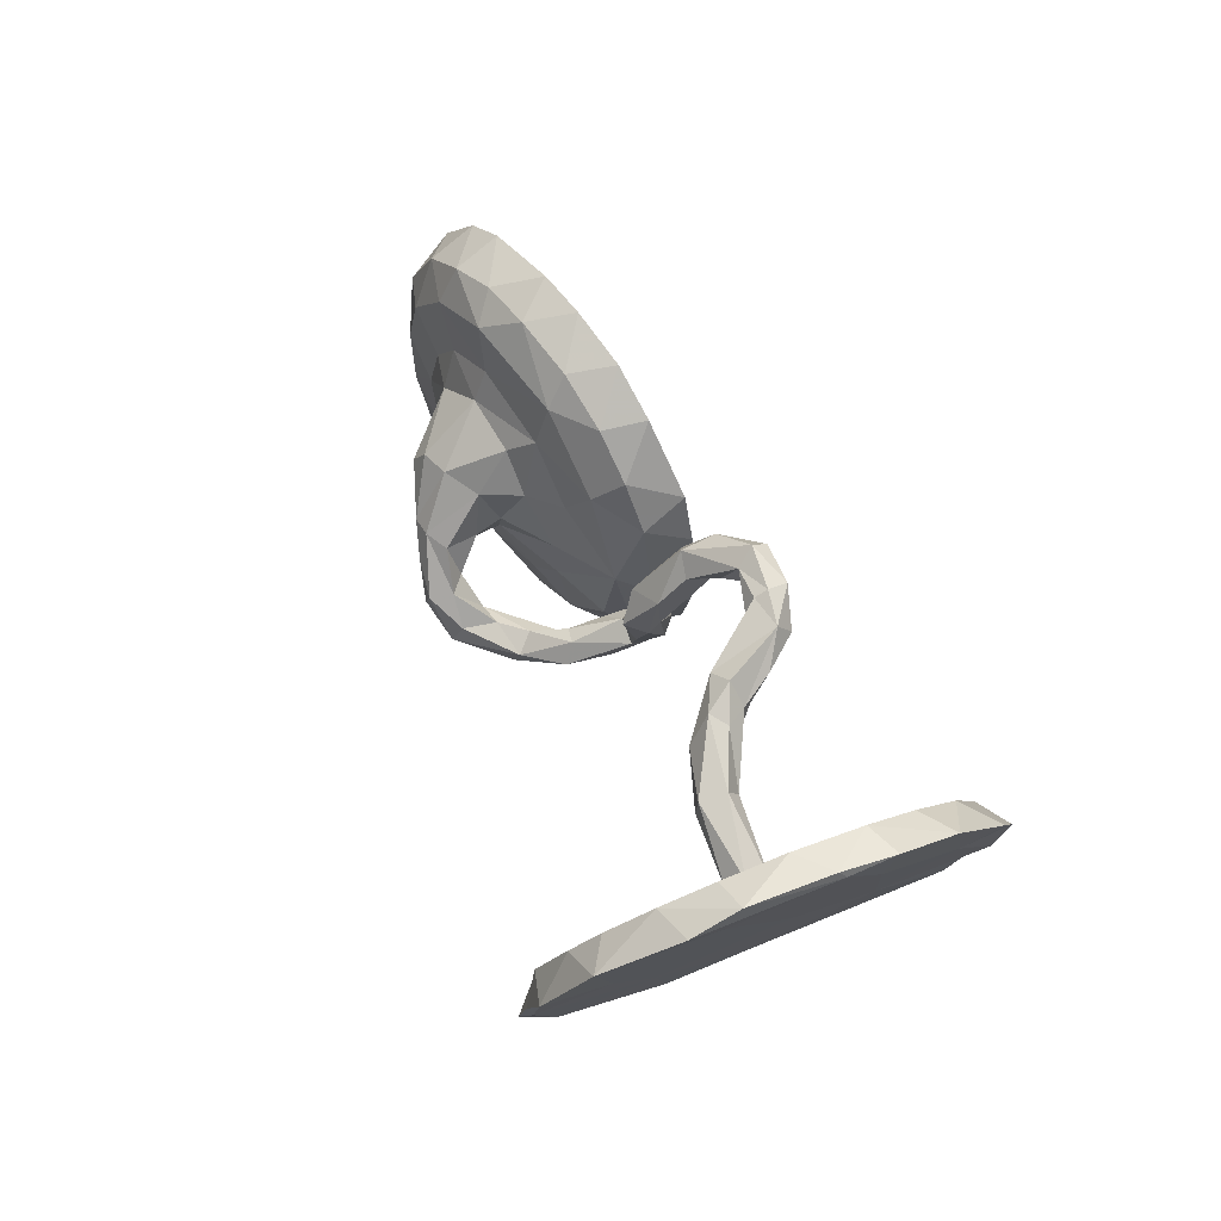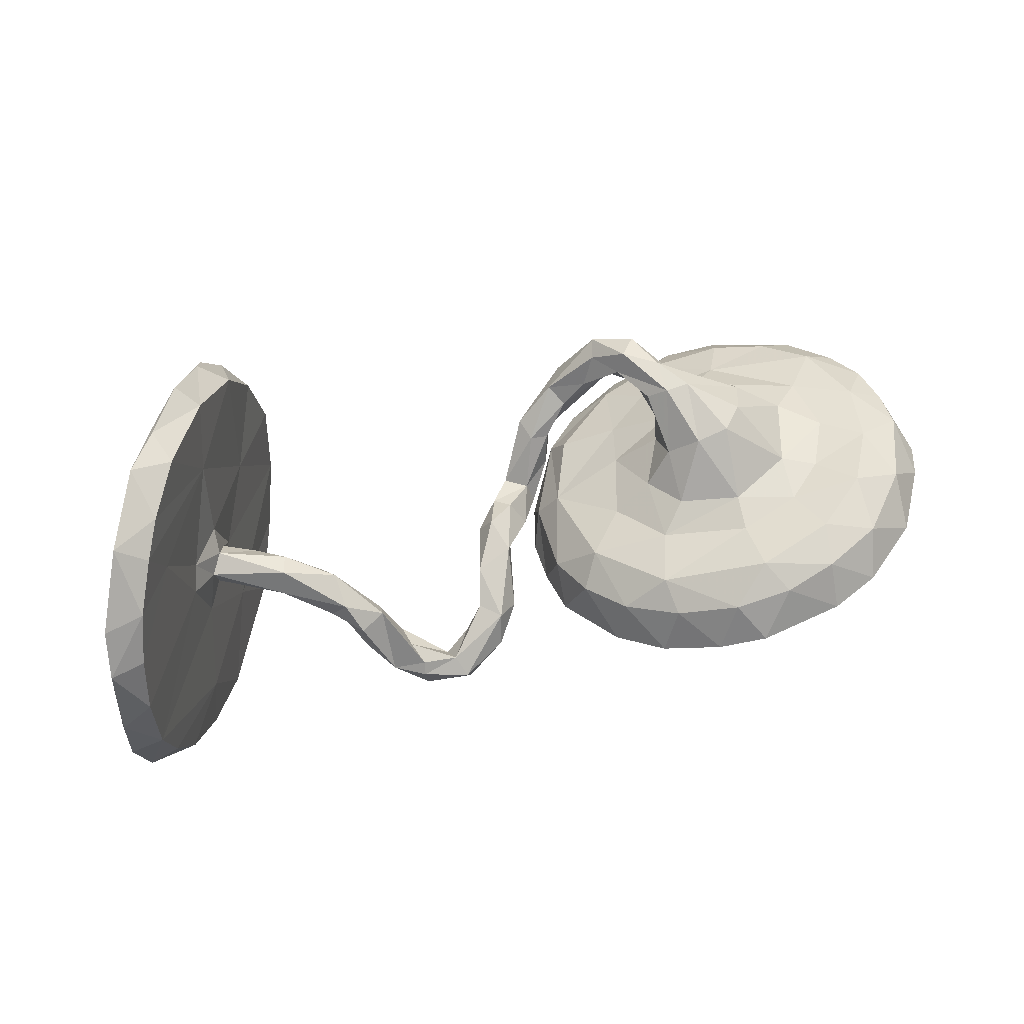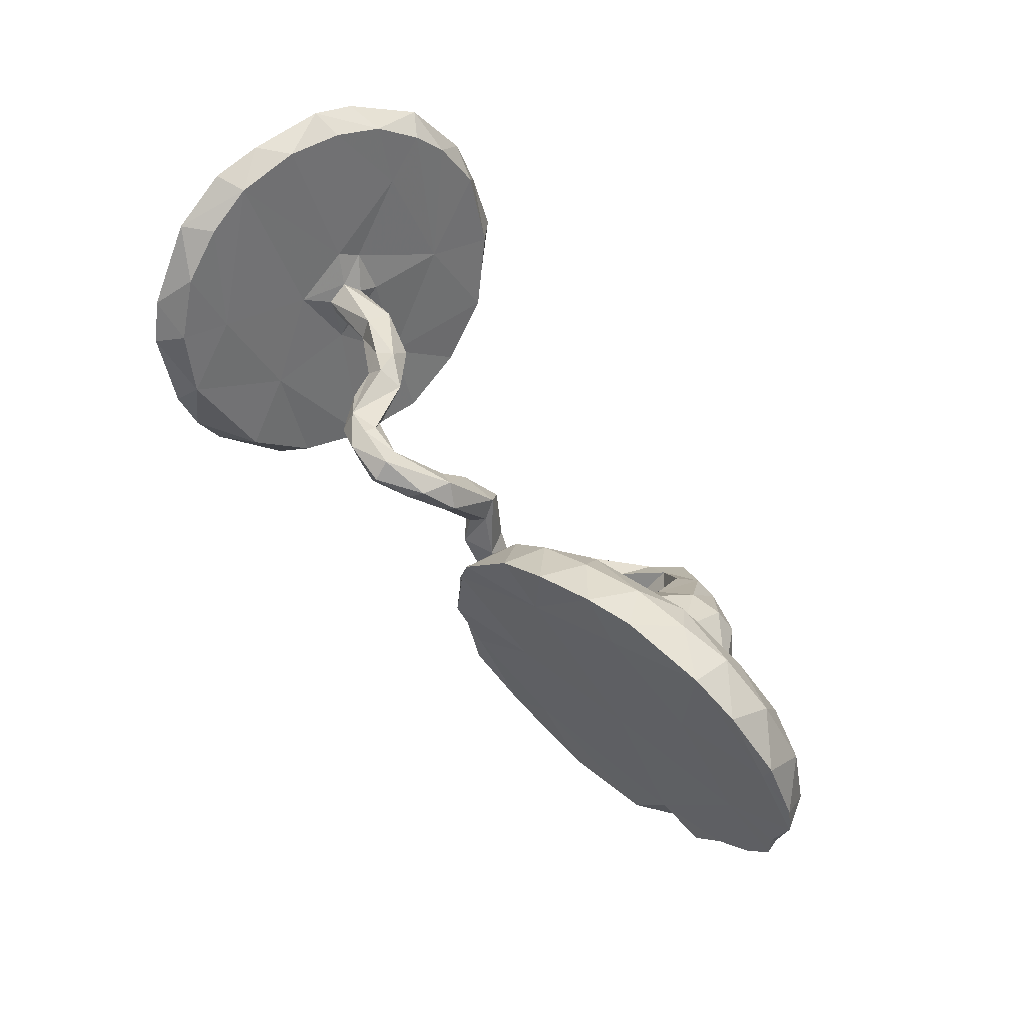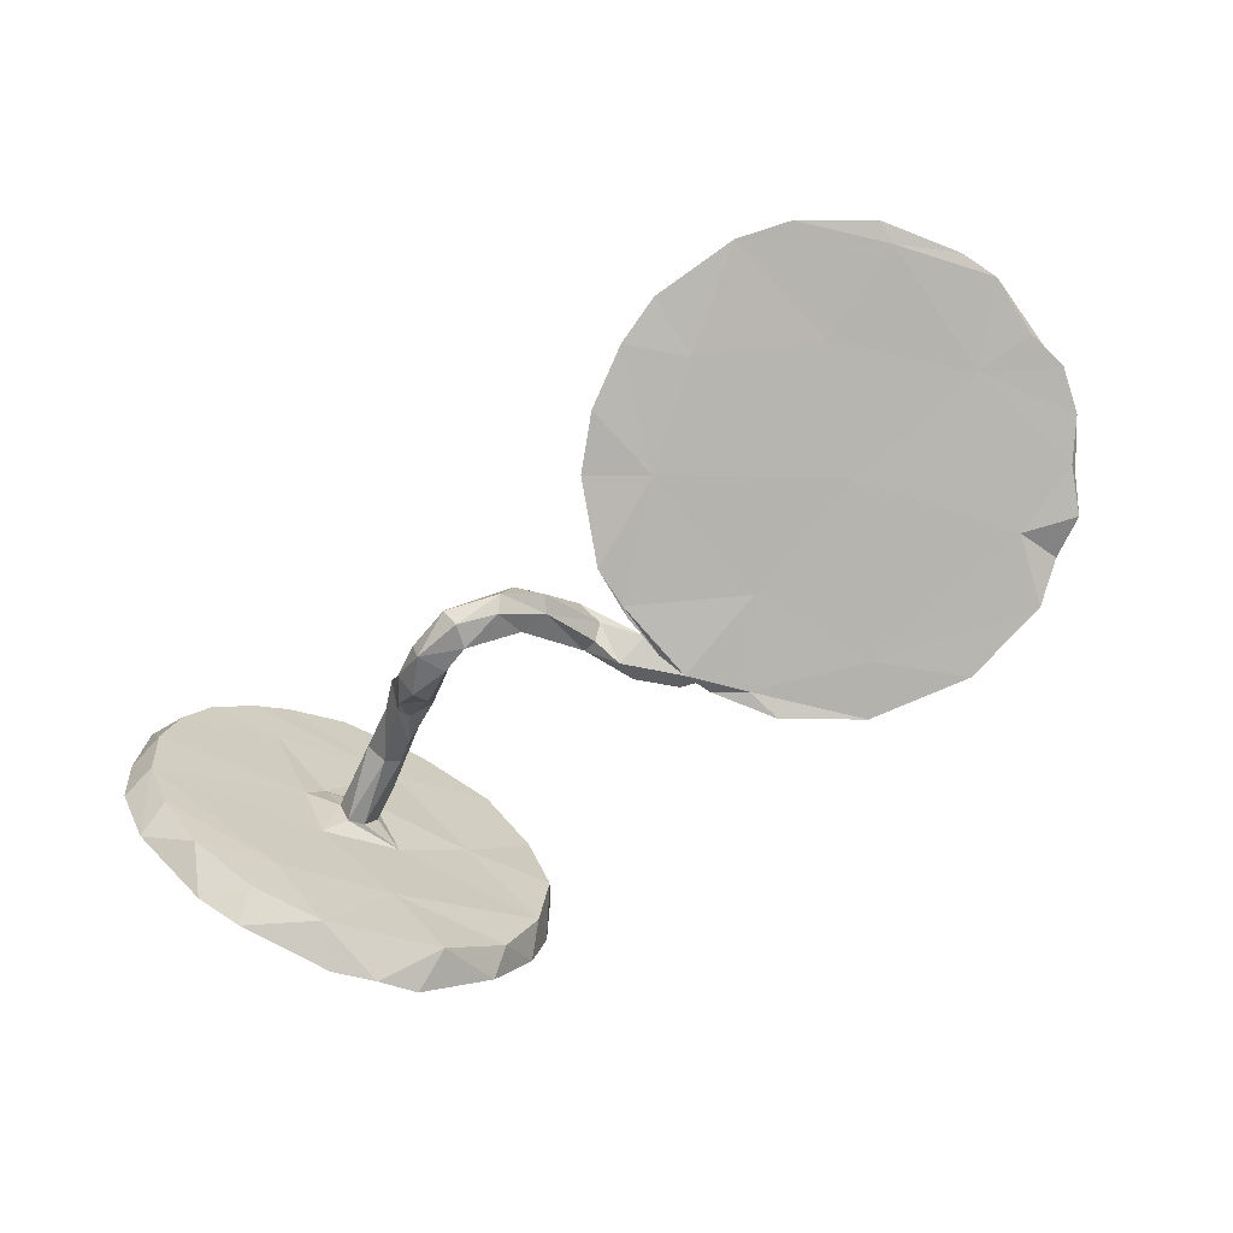
<metadata>
{"format":"obj","ext":"obj","renderer":"f3d","projection":"perspective","resolution":1024,"background":"white","views":[{"elev":46.6,"azim":68.5,"up":"+Y"},{"elev":50.7,"azim":164.1,"up":"+Z"},{"elev":72.0,"azim":-126.9,"up":"+Y"},{"elev":-65.7,"azim":-141.9,"up":"+Z"}]}
</metadata>
<code>
v 0.4205 -0.3509 -0.1238
v 0.461 -0.2719 -0.2398
v 0.414 -0.3465 -0.144
v 0.409 -0.3765 -0.04284
v 0.5082 -0.18 -0.3509
v 0.4532 -0.31 -0.03051
v 0.4165 -0.3891 0.09872
v 0.4023 -0.2665 -0.2031
v 0.4392 -0.2833 -0.2527
v 0.5347 -0.1107 -0.3765
v 0.5564 -0.07906 -0.3513
v 0.3777 -0.3171 -0.0813
v 0.5772 -0.04671 -0.3853
v 0.3719 -0.3344 0.05858
v 0.4893 -0.2646 0.3192
v 0.4445 -0.165 -0.297
v 0.5919 -0.04201 -0.03136
v 0.5126 -0.208 0.1598
v 0.4463 -0.3092 0.2524
v 0.5576 -0.09701 -0.1961
v 0.6465 0.1005 -0.3637
v 0.543 0.01911 -0.3482
v 0.4008 -0.3041 0.1858
v 0.495 -0.07995 -0.1854
v 0.4501 -0.1981 0.07145
v 0.4969 -0.2324 0.3426
v 0.4424 -0.2264 0.2942
v 0.6512 0.08891 -0.2733
v 0.6052 -0.03833 0.2692
v 0.5056 -0.08422 -0.0203
v 0.7443 0.2703 -0.204
v 0.5186 -0.03502 0.03247
v 0.6859 0.1638 -0.3221
v 0.6983 0.1613 -0.1135
v 0.4584 -0.005217 0.03295
v 0.5962 -0.06653 0.3946
v 0.6052 0.129 -0.3173
v 0.5236 -0.01142 -0.01297
v 0.5674 0.04101 -0.06031
v 0.6567 0.2222 -0.2488
v 0.5498 -0.1311 0.4031
v 0.5289 -0.05905 0.2437
v 0.5807 0.04484 0.09101
v 0.5307 -0.03284 0.0935
v 0.5505 0.02873 0.0303
v 0.5109 -0.1078 0.3657
v 0.5413 0.01213 -0.01227
v 0.6084 -0.02494 0.4087
v 0.5301 -0.0007708 0.05564
v 0.5897 0.1032 -0.2276
v 0.7726 0.3104 -0.09139
v 0.6601 0.05048 0.4054
v 0.5854 0.03362 0.3859
v 0.7118 0.1733 0.1419
v 0.5918 0.07774 0.05113
v 0.6903 0.2804 -0.1597
v 0.7125 0.3146 -0.06831
v 0.7195 0.1749 0.3438
v 0.6352 0.1291 0.3515
v 0.7667 0.2604 0.2234
v 0.7768 0.3028 -0.009209
v 0.7733 0.3038 0.1458
v 0.6341 0.139 0.2233
v 0.4142 0.06254 -0.01559
v 0.7747 0.3172 0.003788
v 0.7118 0.2932 0.1563
v 0.7191 0.3186 0.05284
v 0.4092 0.04278 0.05526
v 0.4016 0.03752 0.006961
v 0.4275 0.09406 0.009614
v 0.6629 0.1868 0.3097
v 0.4187 0.08094 0.05527
v 0.6947 0.2523 0.2409
v 0.339 0.06572 0.01549
v 0.3564 0.06582 -0.02034
v 0.2653 0.1081 -0.04992
v -0.3191 -0.3145 -0.1652
v 0.3152 0.1523 -0.003556
v 0.2983 0.1258 -0.0834
v 0.2825 0.1667 -0.1219
v 0.3143 0.1396 -0.06574
v -0.2098 -0.2131 -0.1874
v 0.2425 0.1311 -0.05758
v 0.2315 0.1484 -0.148
v 0.3218 0.09483 0.03
v -0.2827 -0.2747 -0.09017
v -0.08917 -0.1133 -0.07914
v -0.1167 -0.156 -0.01581
v 0.3417 0.142 -0.02769
v -0.1989 -0.1504 -0.1747
v 0.2901 0.1844 -0.05002
v -0.1583 -0.1945 0.04313
v -0.03721 -0.05296 -0.07998
v -0.2132 -0.2084 -0.09478
v 0.2055 0.1492 -0.1207
v -0.3791 -0.2423 -0.1427
v -0.148 -0.1628 -0.02077
v -0.3945 -0.3327 -0.07387
v -0.1116 -0.09513 -0.09306
v -0.2307 -0.2289 0.1323
v -0.04224 -0.04895 -0.02924
v -0.1481 -0.1114 -0.1738
v -0.08093 -0.1009 -0.03574
v -0.4902 -0.3694 -0.1357
v -0.1299 -0.1645 0.06711
v 0.2456 0.1617 -0.0363
v 0.005261 0.01338 -0.03145
v 0.1973 0.1924 -0.1189
v -0.1368 -0.05912 -0.1846
v -0.1193 -0.07358 -0.03414
v 0.2311 0.1841 -0.1822
v -0.1958 -0.1705 0.02784
v -0.5252 -0.3555 -0.04186
v 0.002015 0.02901 -0.05407
v 0.2386 0.2158 -0.1521
v -0.1323 -0.06634 -0.07494
v -0.1211 -0.01242 -0.166
v 0.1589 0.1875 -0.194
v -0.2288 -0.1678 -0.04163
v -0.4649 -0.2983 -0.002581
v -0.09732 -0.007214 -0.06715
v -0.1427 -0.1253 0.05159
v 0.181 0.2307 -0.1369
v 0.1756 0.2366 -0.197
v -0.1731 -0.03064 -0.04191
v -0.1969 -0.182 0.1314
v -0.1732 -0.1162 -0.01751
v -0.2218 -0.1549 0.103
v -0.04084 -0.01017 -0.09422
v -0.1775 -0.127 0.04583
v 0.1255 0.1991 -0.1654
v -0.06989 -0.02483 -0.02262
v 0.03203 0.1092 -0.03633
v -0.3538 -0.2675 -0.02633
v -0.02691 0.03627 -0.06859
v -0.0144 0.03053 0.00748
v -0.6442 -0.3531 -0.09518
v -0.2221 -0.2158 0.07097
v 0.1059 0.2021 -0.2004
v 0.038 0.1458 -0.1317
v -0.2626 -0.1545 0.15
v -0.2987 -0.03333 -0.1338
v 0.1173 0.2355 -0.1377
v -0.03417 0.08864 -0.01664
v -0.04776 0.05001 -0.04494
v -0.3174 -0.1643 0.1571
v 0.07948 0.1821 -0.1259
v -0.1213 0.07129 -0.1633
v 0.04776 0.1665 -0.07819
v -0.1381 -0.04952 -0.09742
v 0.03681 0.205 -0.1654
v -0.6201 -0.3319 -0.01156
v -0.3395 -0.1973 0.1753
v 0.1831 0.2436 -0.1592
v 0.1014 0.2637 -0.1667
v -0.1274 0.09078 -0.1614
v -0.008477 0.1393 -0.1127
v -0.02445 0.1653 -0.1013
v -0.3253 -0.1351 0.0114
v 0.09006 0.243 -0.1999
v -0.2824 -0.1675 0.2089
v -0.3236 -0.2128 0.2047
v -0.4093 -0.1978 0.0252
v -0.2932 -0.1999 0.2265
v 0.01907 0.2224 -0.1405
v 0.01289 0.1996 -0.08259
v -0.1312 0.109 -0.07741
v -0.1334 0.1636 -0.1524
v -0.6885 -0.2379 -0.06747
v -0.3818 -0.1444 0.2045
v -0.332 -0.121 0.2523
v -0.3192 -0.1135 0.2107
v -0.3526 -0.1032 0.1843
v -0.3001 -0.04102 0.02601
v -0.3616 -0.1576 0.2515
v -0.5998 -0.2785 0.03777
v -0.2638 0.08164 0.01636
v -0.7779 -0.2793 -0.05027
v -0.6921 -0.2377 0.05717
v -0.7083 -0.317 -0.05017
v -0.4622 -0.1271 0.08315
v -0.5616 -0.2001 0.05931
v -0.1955 0.1543 -0.005773
v -0.3775 -0.04082 0.1435
v -0.3735 -0.01399 0.0983
v -0.4179 -0.074 0.08738
v -0.3586 -0.03744 0.2058
v -0.4072 -0.08387 0.1715
v -0.3912 -0.08316 0.2483
v -0.4996 -0.08501 0.1278
v -0.4236 -0.09109 0.2094
v -0.572 -0.118 0.09565
v -0.1627 0.2006 -0.05534
v -0.8167 -0.2073 -0.02804
v -0.375 0.05583 0.1366
v -0.3314 0.06839 0.06664
v -0.2018 0.2937 -0.1127
v -0.4591 -0.06155 0.2176
v -0.3913 -0.01963 0.2327
v -0.6929 -0.07289 0.102
v -0.7552 -0.2496 0.03242
v -0.7569 -0.1537 0.09169
v -0.3756 0.1427 0.08184
v -0.5512 -0.03817 0.175
v -0.4253 0.08224 0.1815
v -0.2975 0.2845 0.03082
v -0.2197 0.2811 -0.03196
v -0.8131 -0.2265 -0.01339
v -0.4346 -0.02197 0.2373
v -0.8701 -0.1486 -0.004542
v -0.4827 0.08078 0.1994
v -0.5289 0.007401 -0.0725
v -0.7841 0.00962 -0.007001
v -0.52 0.04108 0.2095
v -0.3292 0.1873 0.04363
v -0.6349 -0.01209 0.1223
v -0.2769 0.3618 -0.08818
v -0.8153 -0.1595 0.06427
v -0.2888 0.2208 -0.1045
v -0.3061 0.3451 -0.003371
v -0.7936 -0.01126 0.119
v -0.8483 -0.08541 0.08148
v -0.4805 0.1789 0.1019
v -0.5917 0.1243 0.1235
v -0.897 -0.07425 0.01215
v -0.4792 0.339 0.08854
v -0.627 0.2054 -0.02008
v -0.8858 -0.00148 0.01786
v -0.703 0.04996 0.1156
v -0.8616 -0.006371 0.08758
v -0.3738 0.4104 -0.05418
v -0.4753 0.2421 0.08122
v -0.4104 0.3873 0.0327
v -0.6551 0.1479 0.1128
v -0.7128 0.2197 0.1315
v -0.8897 -0.04365 0.03286
v -0.7706 0.1111 0.1299
v -0.4473 0.3238 -0.05058
v -0.5863 0.2103 0.1028
v -0.6173 0.2989 0.1145
v -0.5128 0.3919 0.05612
v -0.8949 0.1058 0.03537
v -0.4576 0.4325 -0.02761
v -0.6067 0.4201 0.005963
v -0.8577 0.07194 0.09969
v -0.8728 0.1707 0.04196
v -0.6041 0.3732 0.08338
v -0.8022 0.2139 0.1086
v -0.6952 0.3841 0.02126
v -0.7095 0.3222 0.09613
v -0.7976 0.2529 0.02711
v -0.8009 0.2967 0.03735
f 213 225 228
f 213 210 225
f 225 210 222
f 222 236 225
f 233 231 243
f 231 238 243
f 222 230 236
f 236 230 245
f 228 236 242
f 236 245 242
f 213 228 242
f 228 225 236
f 243 238 244
f 238 227 244
f 227 213 251
f 251 213 242
f 242 245 246
f 244 241 243
f 249 247 244
f 251 244 227
f 249 244 251
f 251 252 249
f 251 242 246
f 246 248 252
f 251 246 252
f 52 29 58
f 58 54 60
f 29 54 58
f 27 19 26
f 15 26 19
f 36 18 29
f 15 18 36
f 46 48 53
f 53 48 52
f 53 52 59
f 52 58 59
f 46 41 48
f 41 36 48
f 36 52 48
f 52 36 29
f 26 46 27
f 46 26 41
f 26 15 41
f 41 15 36
f 174 125 177
f 125 183 177
f 120 134 163
f 163 134 159
f 159 125 174
f 121 144 145
f 121 132 144
f 132 136 144
f 135 129 145
f 145 144 158
f 133 166 144
f 136 133 144
f 133 149 166
f 134 119 159
f 134 94 119
f 119 125 159
f 127 97 112
f 99 97 127
f 97 92 112
f 127 110 116
f 99 127 116
f 110 132 121
f 116 110 121
f 110 101 132
f 103 110 122
f 103 101 110
f 101 136 132
f 114 129 135
f 101 107 136
f 107 93 114
f 93 129 114
f 101 93 107
f 133 114 149
f 107 133 136
f 107 114 133
f 95 83 108
f 83 106 108
f 108 106 123
f 106 115 123
f 91 115 106
f 88 87 103
f 97 87 88
f 103 93 101
f 103 87 93
f 95 76 83
f 84 76 95
f 84 79 76
f 91 81 115
f 81 80 115
f 79 80 81
f 79 84 80
f 40 50 56
f 31 40 56
f 105 103 122
f 21 33 28
f 86 82 94
f 131 147 140
f 33 21 37
f 21 22 37
f 22 50 37
f 102 90 109
f 82 102 94
f 102 82 90
f 77 82 86
f 82 77 90
f 77 96 90
f 104 77 98
f 77 86 98
f 77 104 96
f 111 118 124
f 118 131 139
f 124 118 139
f 150 102 117
f 102 109 117
f 109 90 142
f 90 96 142
f 104 98 113
f 104 137 96
f 104 113 137
f 124 139 160
f 154 124 155
f 154 155 143
f 124 160 155
f 139 131 140
f 93 87 99
f 80 111 115
f 80 84 111
f 37 50 40
f 40 33 37
f 33 40 31
f 22 24 50
f 28 33 31
f 20 13 28
f 9 8 16
f 2 9 5
f 2 5 20
f 5 11 20
f 235 239 240
f 232 226 240
f 239 232 240
f 221 229 237
f 229 234 237
f 237 234 235
f 234 239 235
f 234 224 239
f 223 232 239
f 224 234 229
f 87 97 99
f 16 8 24
f 6 17 18
f 12 3 4
f 189 171 199
f 175 189 191
f 171 172 199
f 175 171 189
f 170 162 175
f 162 164 175
f 172 187 199
f 171 161 172
f 164 171 175
f 164 161 171
f 126 141 161
f 164 126 161
f 100 164 162
f 68 72 85
f 35 49 68
f 72 45 70
f 49 72 68
f 49 45 72
f 34 61 54
f 35 32 49
f 45 49 43
f 49 44 43
f 32 44 49
f 38 32 35
f 45 43 55
f 45 55 39
f 17 34 54
f 32 30 44
f 12 14 25
f 30 25 44
f 28 31 34
f 149 114 140
f 158 144 166
f 183 207 206
f 84 118 111
f 94 102 150
f 86 94 134
f 86 134 98
f 115 111 124
f 115 124 154
f 123 115 154
f 118 84 95
f 118 95 131
f 131 95 108
f 114 135 157
f 129 121 145
f 93 99 129
f 129 99 121
f 121 99 116
f 125 94 150
f 94 125 119
f 113 98 120
f 98 134 120
f 143 131 108
f 143 108 123
f 123 154 143
f 166 143 155
f 147 131 143
f 149 147 143
f 143 166 149
f 140 147 149
f 140 157 151
f 151 157 165
f 157 158 165
f 140 114 157
f 157 135 145
f 157 145 158
f 117 148 150
f 150 148 167
f 150 167 125
f 113 120 176
f 152 113 176
f 165 158 166
f 125 167 183
f 152 176 179
f 201 152 179
f 152 201 180
f 193 183 167
f 180 201 178
f 178 201 208
f 183 193 207
f 201 179 202
f 206 207 220
f 20 28 34
f 8 12 24
f 3 12 8
f 9 3 8
f 6 2 20
f 1 2 6
f 3 9 2
f 1 3 2
f 214 211 224
f 211 223 224
f 204 214 216
f 223 205 203
f 195 203 205
f 192 190 204
f 199 195 205
f 185 196 195
f 181 186 190
f 186 188 190
f 184 186 185
f 188 186 184
f 184 185 195
f 186 174 185
f 112 146 128
f 130 112 128
f 112 138 146
f 92 138 112
f 122 130 128
f 130 110 127
f 127 112 130
f 122 110 130
f 204 209 214
f 211 205 223
f 190 198 204
f 126 105 122
f 29 17 54
f 25 23 27
f 25 27 42
f 63 71 73
f 42 27 46
f 19 27 23
f 58 60 73
f 7 15 19
f 7 18 15
f 7 19 23
f 71 58 73
f 42 53 59
f 71 42 59
f 63 42 71
f 59 58 71
f 42 46 53
f 92 88 105
f 88 92 97
f 88 103 105
f 83 85 106
f 76 85 83
f 79 75 76
f 76 74 85
f 106 78 91
f 78 89 91
f 106 85 78
f 89 81 91
f 137 113 152
f 167 168 193
f 117 109 156
f 139 140 151
f 160 139 151
f 160 151 165
f 160 165 155
f 155 165 166
f 156 109 142
f 142 96 212
f 96 169 212
f 96 137 169
f 148 156 168
f 148 168 167
f 168 156 219
f 156 142 219
f 137 152 180
f 137 180 169
f 169 180 178
f 193 168 197
f 168 219 197
f 142 212 219
f 75 74 76
f 81 75 79
f 64 81 89
f 64 75 81
f 50 57 56
f 57 31 56
f 51 31 57
f 34 51 61
f 24 39 50
f 50 39 57
f 31 51 34
f 12 30 24
f 17 20 34
f 17 6 20
f 209 211 214
f 209 205 211
f 204 198 209
f 198 189 209
f 199 205 209
f 199 187 195
f 190 191 198
f 191 189 198
f 188 191 190
f 170 191 188
f 187 184 195
f 188 184 173
f 3 1 4
f 189 199 209
f 170 175 191
f 12 4 14
f 4 7 14
f 7 4 6
f 6 4 1
f 62 65 67
f 55 43 63
f 67 55 66
f 55 63 66
f 61 65 62
f 43 44 42
f 25 42 44
f 29 18 17
f 7 23 14
f 25 14 23
f 7 6 18
f 63 73 66
f 62 66 73
f 62 67 66
f 43 42 63
f 60 61 62
f 60 54 61
f 60 62 73
f 229 221 200
f 240 226 247
f 235 240 250
f 248 237 235
f 201 202 218
f 201 218 208
f 218 202 222
f 206 220 233
f 222 202 221
f 233 220 231
f 226 206 233
f 226 233 241
f 221 237 245
f 222 221 230
f 230 221 245
f 233 243 241
f 226 241 247
f 237 248 245
f 246 245 248
f 247 241 244
f 240 247 250
f 250 247 249
f 248 235 250
f 248 250 252
f 250 249 252
f 5 10 11
f 21 13 22
f 13 21 28
f 11 13 20
f 13 10 22
f 22 10 16
f 22 16 24
f 5 16 10
f 200 216 229
f 216 224 229
f 216 214 224
f 224 223 239
f 215 206 232
f 232 206 226
f 221 202 200
f 192 204 216
f 203 215 223
f 223 215 232
f 202 182 200
f 179 182 202
f 182 192 200
f 200 192 216
f 196 215 203
f 196 177 215
f 183 206 215
f 177 183 215
f 176 182 179
f 182 181 192
f 174 177 196
f 185 174 196
f 182 163 181
f 186 159 174
f 163 186 181
f 163 159 186
f 176 120 182
f 120 163 182
f 195 196 203
f 192 181 190
f 173 184 187
f 188 173 170
f 172 146 173
f 146 170 173
f 153 170 146
f 172 173 187
f 141 146 172
f 161 141 172
f 146 138 153
f 153 100 162
f 128 146 141
f 126 128 141
f 138 100 153
f 100 126 164
f 100 105 126
f 100 92 105
f 126 122 128
f 138 92 100
f 85 72 78
f 72 70 78
f 70 89 78
f 70 64 89
f 74 68 85
f 75 69 74
f 64 69 75
f 35 74 69
f 64 38 69
f 38 35 69
f 45 47 70
f 47 64 70
f 38 64 47
f 57 55 67
f 65 57 67
f 65 51 57
f 61 51 65
f 39 30 47
f 30 38 47
f 30 32 38
f 47 45 39
f 39 55 57
f 24 30 39
f 12 25 30
f 153 162 170
f 74 35 68
f 178 194 169
f 194 178 208
f 207 193 197
f 169 194 213
f 197 219 217
f 207 197 217
f 220 207 217
f 219 212 238
f 238 212 227
f 212 213 227
f 212 169 213
f 194 210 213
f 194 208 210
f 210 208 218
f 210 218 222
f 217 219 231
f 217 231 220
f 231 219 238
f 117 156 148
f 10 13 11
f 5 9 16

</code>
